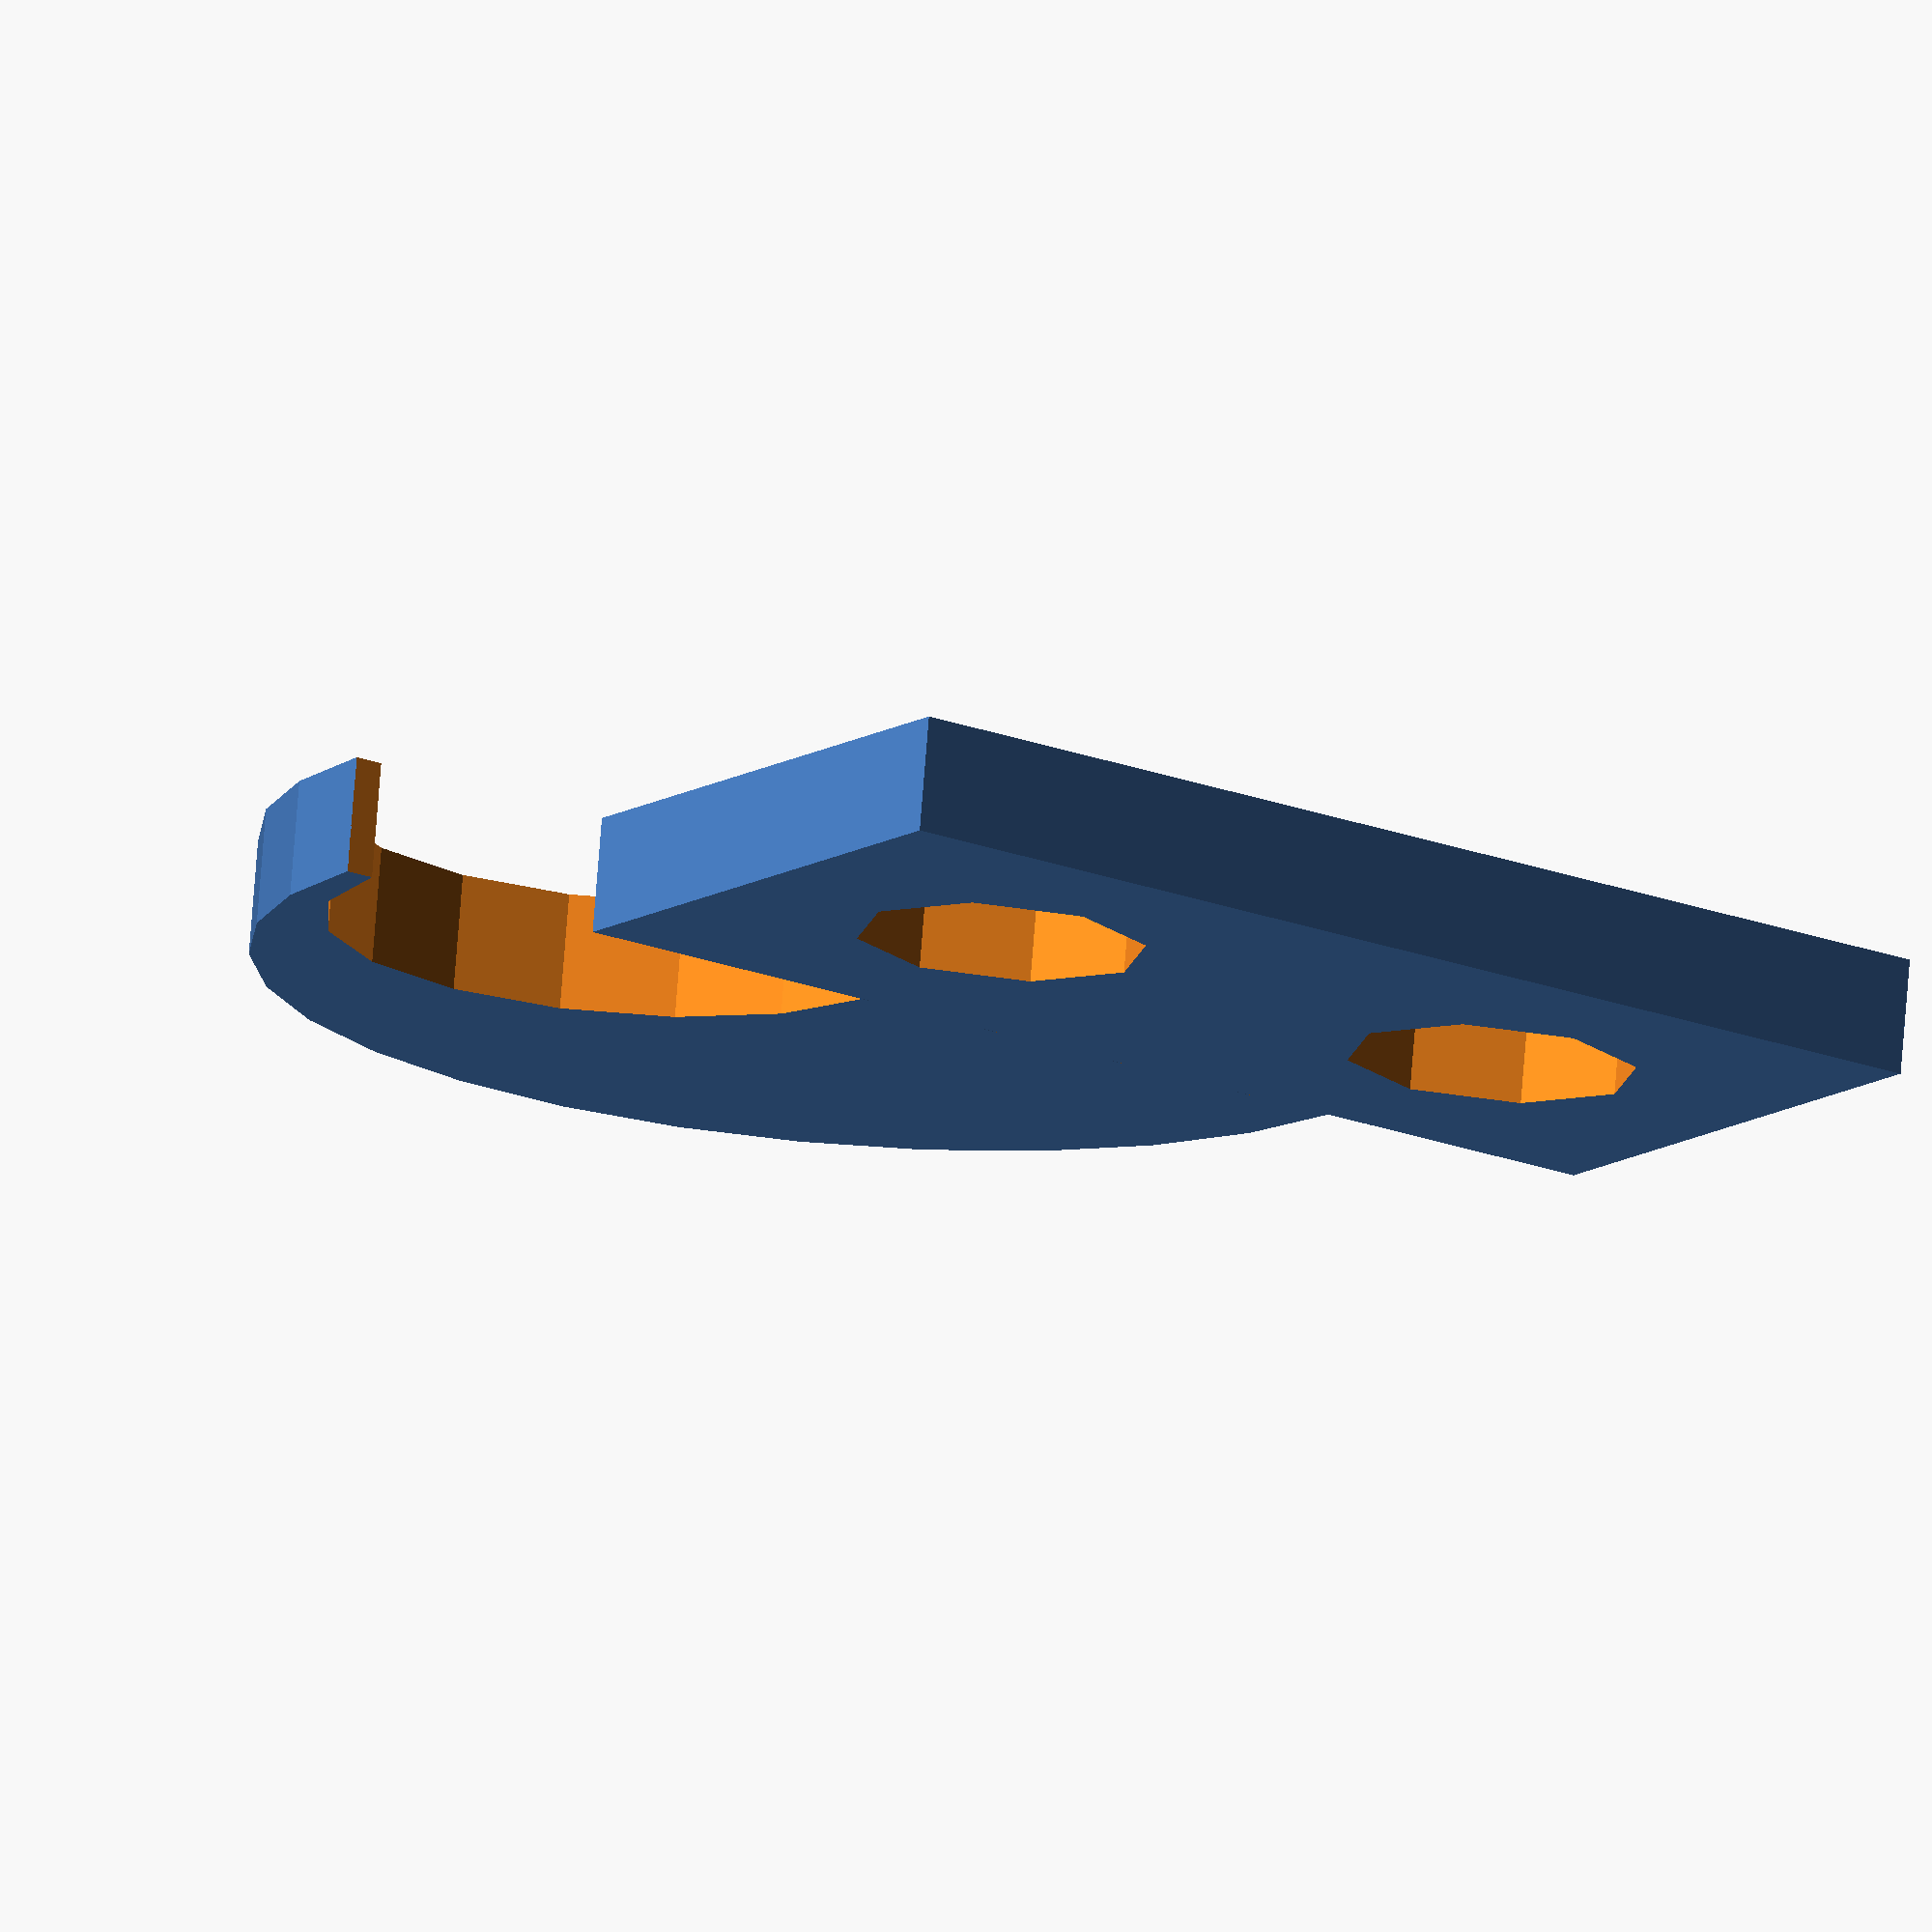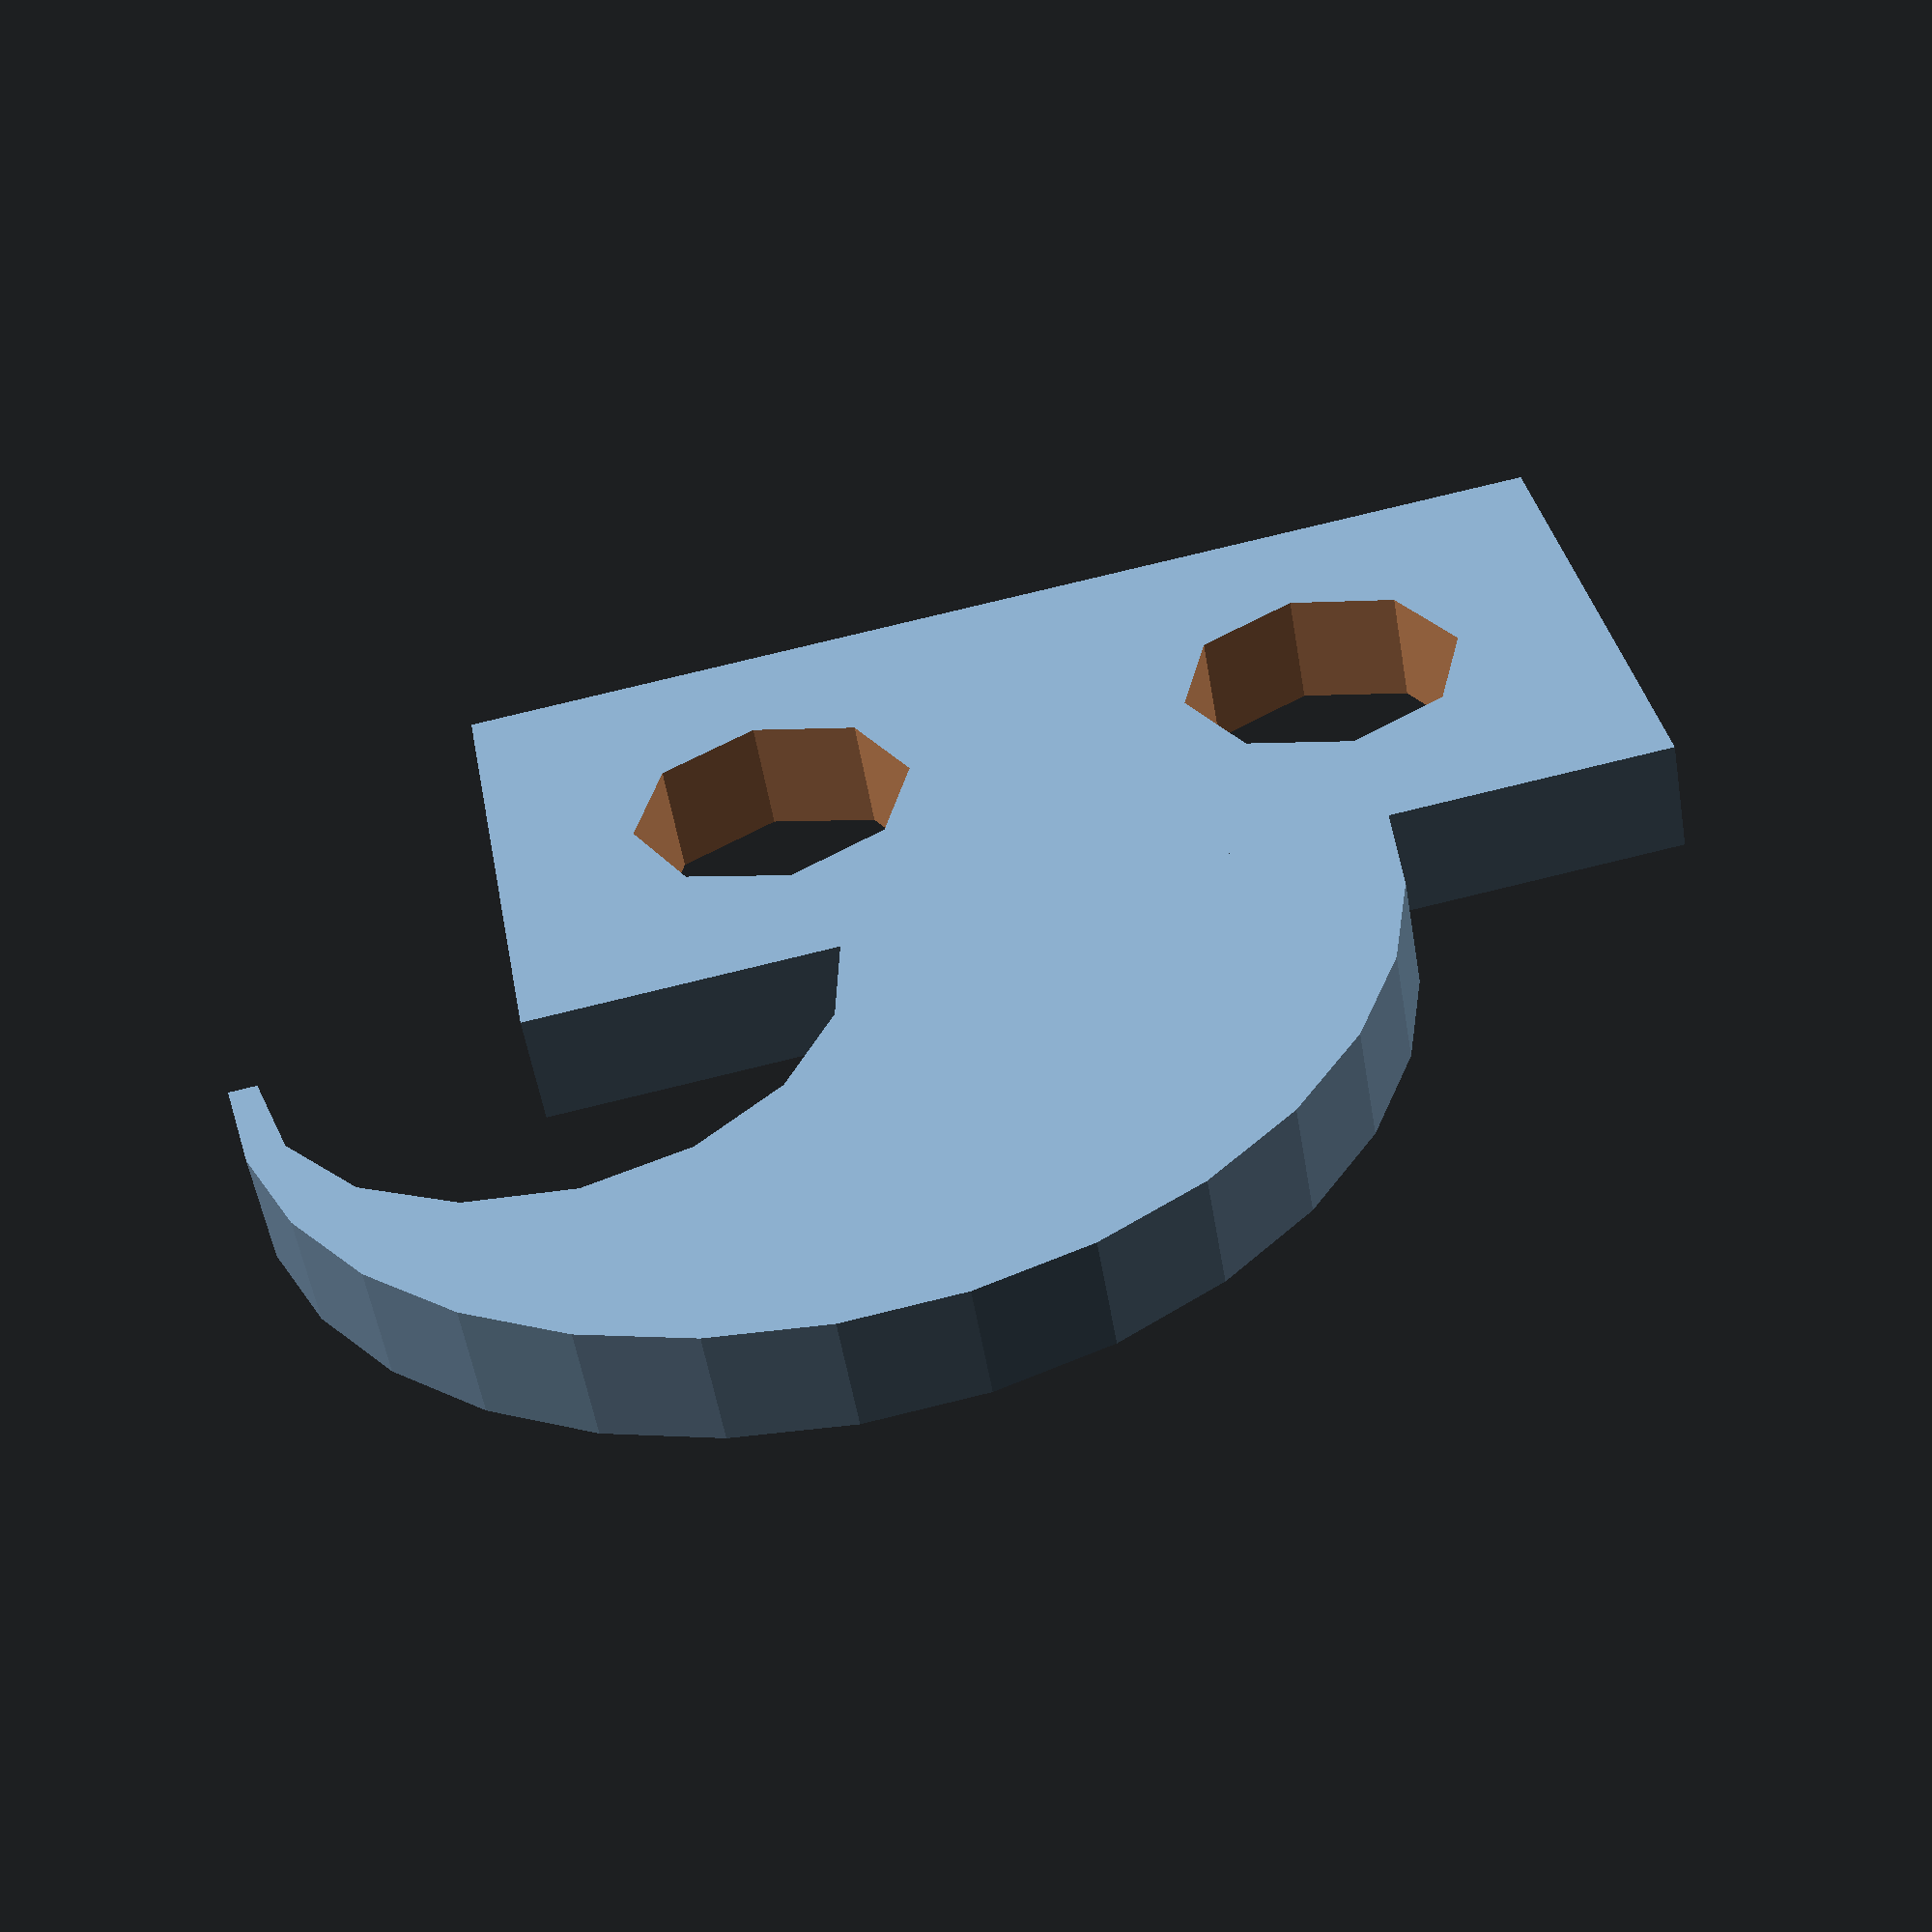
<openscad>
s=2;
difference(){
union(){
    difference(){
        difference(){
            cylinder(s,10,10,center=true);
            translate([4.5,0,0])cylinder(s+1,5,5, center = true);
        }
        translate([0,10,0])cube([20,20,s+1],center=true);
    }
    translate([-5,5,0])cube([20,10,s],center=true);
}
union(){
translate([-10,5,0])cylinder(s+1,2.5,2.5,center=true);
translate([0,5,0])cylinder(s+1,2.5,2.5,center=true);
}
}
</openscad>
<views>
elev=104.9 azim=146.3 roll=355.5 proj=o view=solid
elev=235.2 azim=189.7 roll=350.3 proj=p view=solid
</views>
